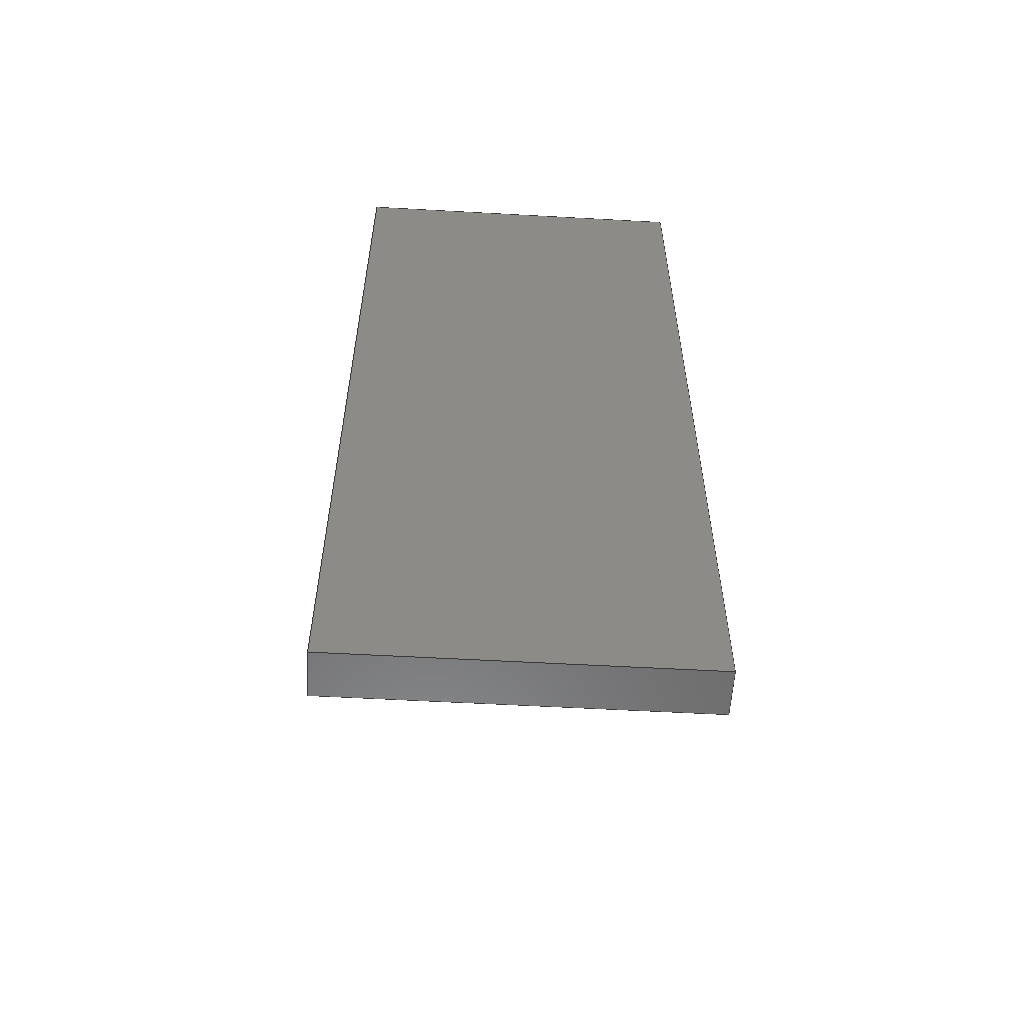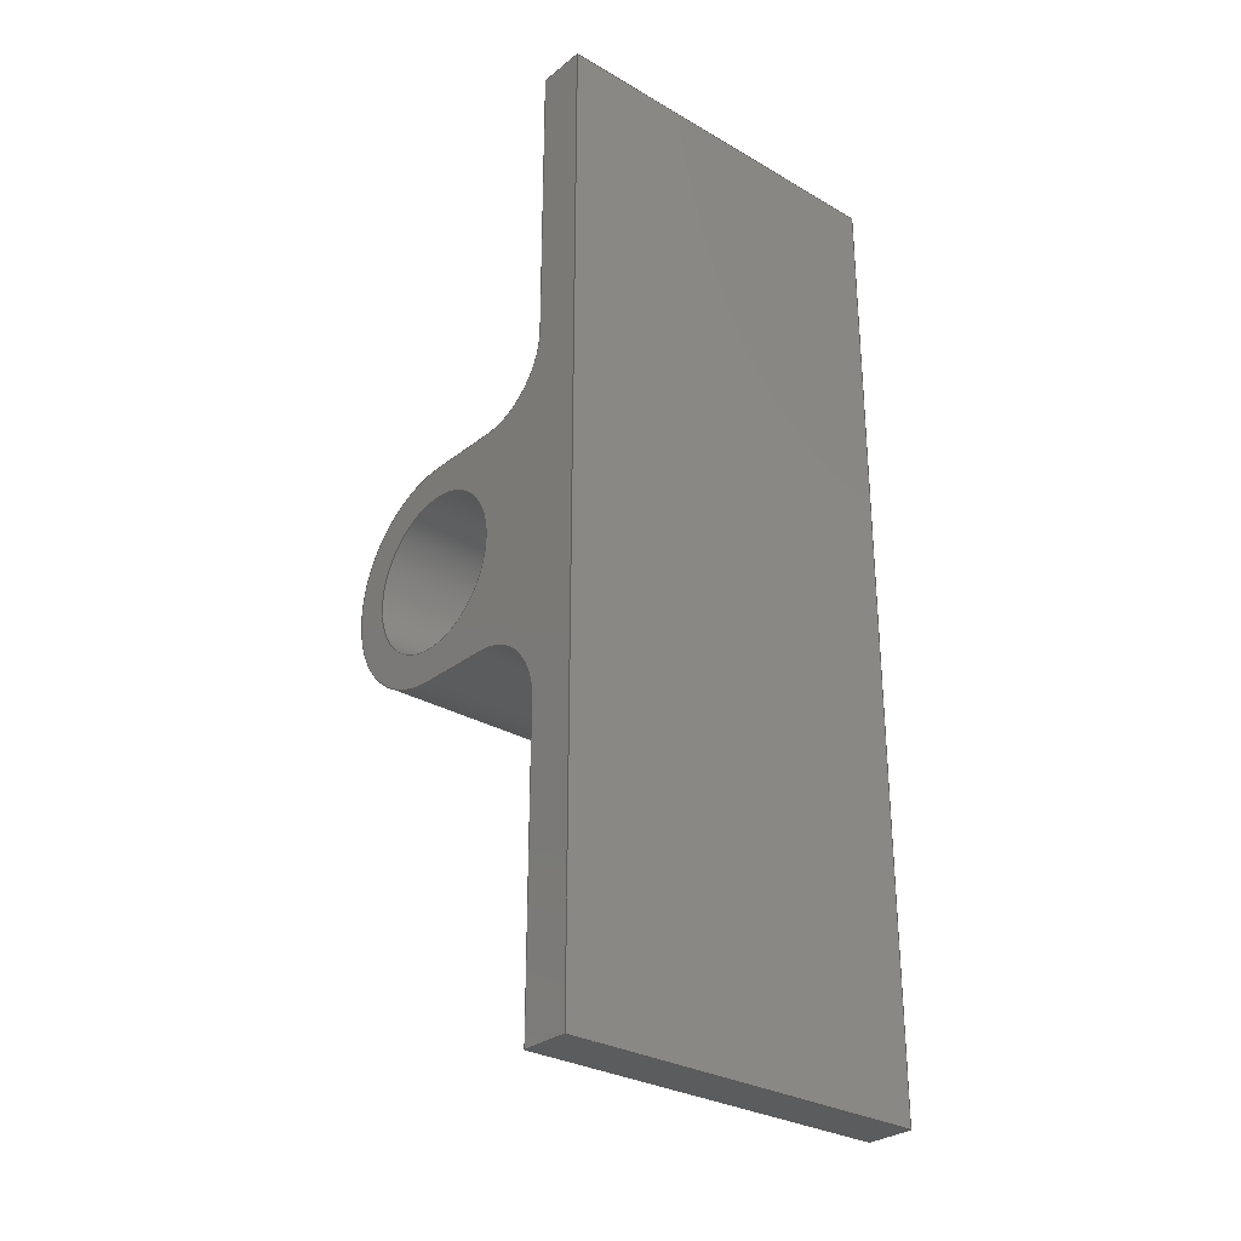
<metadata>
{"format":"step","ext":"step","renderer":"f3d","projection":"perspective","resolution":1024,"background":"white","views":[{"elev":-57.5,"azim":176.7,"up":"+Z"},{"elev":-29.4,"azim":139.4,"up":"+Z"}]}
</metadata>
<code>
ISO-10303-21;
DATA;
#1=MECHANICAL_DESIGN_GEOMETRIC_PRESENTATION_REPRESENTATION('',(#4),#417);
#2=SHAPE_REPRESENTATION_RELATIONSHIP('SRR','None',#424,#3);
#3=ADVANCED_BREP_SHAPE_REPRESENTATION('',(#5),#416);
#4=STYLED_ITEM('',(#433),#5);
#5=MANIFOLD_SOLID_BREP('Body1',#241);
#6=FACE_BOUND('',#42,.T.);
#7=FACE_BOUND('',#44,.T.);
#8=PLANE('',#261);
#9=PLANE('',#262);
#10=PLANE('',#263);
#11=PLANE('',#264);
#12=PLANE('',#265);
#13=PLANE('',#269);
#14=PLANE('',#273);
#15=PLANE('',#274);
#16=PLANE('',#275);
#17=FACE_OUTER_BOUND('',#30,.T.);
#18=FACE_OUTER_BOUND('',#31,.T.);
#19=FACE_OUTER_BOUND('',#32,.T.);
#20=FACE_OUTER_BOUND('',#33,.T.);
#21=FACE_OUTER_BOUND('',#34,.T.);
#22=FACE_OUTER_BOUND('',#35,.T.);
#23=FACE_OUTER_BOUND('',#36,.T.);
#24=FACE_OUTER_BOUND('',#37,.T.);
#25=FACE_OUTER_BOUND('',#38,.T.);
#26=FACE_OUTER_BOUND('',#39,.T.);
#27=FACE_OUTER_BOUND('',#40,.T.);
#28=FACE_OUTER_BOUND('',#41,.T.);
#29=FACE_OUTER_BOUND('',#43,.T.);
#30=EDGE_LOOP('',(#158,#159,#160,#161));
#31=EDGE_LOOP('',(#162,#163,#164,#165));
#32=EDGE_LOOP('',(#166,#167,#168,#169));
#33=EDGE_LOOP('',(#170,#171,#172,#173));
#34=EDGE_LOOP('',(#174,#175,#176,#177));
#35=EDGE_LOOP('',(#178,#179,#180,#181));
#36=EDGE_LOOP('',(#182,#183,#184,#185));
#37=EDGE_LOOP('',(#186,#187,#188,#189));
#38=EDGE_LOOP('',(#190,#191,#192,#193));
#39=EDGE_LOOP('',(#194,#195,#196,#197));
#40=EDGE_LOOP('',(#198,#199,#200,#201));
#41=EDGE_LOOP('',(#202,#203,#204,#205,#206,#207,#208,#209,#210,#211));
#42=EDGE_LOOP('',(#212));
#43=EDGE_LOOP('',(#213,#214,#215,#216,#217,#218,#219,#220,#221,#222));
#44=EDGE_LOOP('',(#223));
#45=LINE('',#350,#70);
#46=LINE('',#357,#71);
#47=LINE('',#360,#72);
#48=LINE('',#363,#73);
#49=LINE('',#365,#74);
#50=LINE('',#366,#75);
#51=LINE('',#369,#76);
#52=LINE('',#371,#77);
#53=LINE('',#372,#78);
#54=LINE('',#375,#79);
#55=LINE('',#377,#80);
#56=LINE('',#378,#81);
#57=LINE('',#381,#82);
#58=LINE('',#383,#83);
#59=LINE('',#384,#84);
#60=LINE('',#387,#85);
#61=LINE('',#389,#86);
#62=LINE('',#390,#87);
#63=LINE('',#396,#88);
#64=LINE('',#399,#89);
#65=LINE('',#401,#90);
#66=LINE('',#402,#91);
#67=LINE('',#408,#92);
#68=LINE('',#410,#93);
#69=LINE('',#411,#94);
#70=VECTOR('',#282,53);
#71=VECTOR('',#289,10);
#72=VECTOR('',#292,10);
#73=VECTOR('',#295,10);
#74=VECTOR('',#296,10);
#75=VECTOR('',#297,10);
#76=VECTOR('',#300,10);
#77=VECTOR('',#301,10);
#78=VECTOR('',#302,10);
#79=VECTOR('',#305,10);
#80=VECTOR('',#306,10);
#81=VECTOR('',#307,10);
#82=VECTOR('',#310,10);
#83=VECTOR('',#311,10);
#84=VECTOR('',#312,10);
#85=VECTOR('',#315,10);
#86=VECTOR('',#316,10);
#87=VECTOR('',#317,10);
#88=VECTOR('',#324,10);
#89=VECTOR('',#327,10);
#90=VECTOR('',#328,10);
#91=VECTOR('',#329,10);
#92=VECTOR('',#336,10);
#93=VECTOR('',#339,10);
#94=VECTOR('',#340,10);
#95=CIRCLE('',#256,53);
#96=CIRCLE('',#257,53);
#97=CIRCLE('',#259,50);
#98=CIRCLE('',#260,50);
#99=CIRCLE('',#267,50);
#100=CIRCLE('',#268,50);
#101=CIRCLE('',#271,75);
#102=CIRCLE('',#272,75);
#103=VERTEX_POINT('',#347);
#104=VERTEX_POINT('',#349);
#105=VERTEX_POINT('',#353);
#106=VERTEX_POINT('',#354);
#107=VERTEX_POINT('',#356);
#108=VERTEX_POINT('',#358);
#109=VERTEX_POINT('',#362);
#110=VERTEX_POINT('',#364);
#111=VERTEX_POINT('',#368);
#112=VERTEX_POINT('',#370);
#113=VERTEX_POINT('',#374);
#114=VERTEX_POINT('',#376);
#115=VERTEX_POINT('',#380);
#116=VERTEX_POINT('',#382);
#117=VERTEX_POINT('',#386);
#118=VERTEX_POINT('',#388);
#119=VERTEX_POINT('',#392);
#120=VERTEX_POINT('',#394);
#121=VERTEX_POINT('',#398);
#122=VERTEX_POINT('',#400);
#123=VERTEX_POINT('',#404);
#124=VERTEX_POINT('',#406);
#125=EDGE_CURVE('',#103,#103,#95,.T.);
#126=EDGE_CURVE('',#103,#104,#45,.T.);
#127=EDGE_CURVE('',#104,#104,#96,.T.);
#128=EDGE_CURVE('',#105,#106,#97,.T.);
#129=EDGE_CURVE('',#105,#107,#46,.T.);
#130=EDGE_CURVE('',#108,#107,#98,.T.);
#131=EDGE_CURVE('',#106,#108,#47,.T.);
#132=EDGE_CURVE('',#109,#106,#48,.T.);
#133=EDGE_CURVE('',#110,#108,#49,.T.);
#134=EDGE_CURVE('',#109,#110,#50,.T.);
#135=EDGE_CURVE('',#111,#109,#51,.T.);
#136=EDGE_CURVE('',#112,#110,#52,.T.);
#137=EDGE_CURVE('',#111,#112,#53,.T.);
#138=EDGE_CURVE('',#113,#111,#54,.T.);
#139=EDGE_CURVE('',#114,#112,#55,.T.);
#140=EDGE_CURVE('',#113,#114,#56,.T.);
#141=EDGE_CURVE('',#113,#115,#57,.T.);
#142=EDGE_CURVE('',#116,#114,#58,.T.);
#143=EDGE_CURVE('',#115,#116,#59,.T.);
#144=EDGE_CURVE('',#117,#115,#60,.T.);
#145=EDGE_CURVE('',#118,#116,#61,.T.);
#146=EDGE_CURVE('',#117,#118,#62,.T.);
#147=EDGE_CURVE('',#117,#119,#99,.T.);
#148=EDGE_CURVE('',#120,#118,#100,.T.);
#149=EDGE_CURVE('',#119,#120,#63,.T.);
#150=EDGE_CURVE('',#121,#119,#64,.T.);
#151=EDGE_CURVE('',#122,#120,#65,.T.);
#152=EDGE_CURVE('',#121,#122,#66,.T.);
#153=EDGE_CURVE('',#123,#121,#101,.T.);
#154=EDGE_CURVE('',#124,#122,#102,.T.);
#155=EDGE_CURVE('',#123,#124,#67,.T.);
#156=EDGE_CURVE('',#123,#105,#68,.T.);
#157=EDGE_CURVE('',#107,#124,#69,.T.);
#158=ORIENTED_EDGE('',*,*,#125,.F.);
#159=ORIENTED_EDGE('',*,*,#126,.T.);
#160=ORIENTED_EDGE('',*,*,#127,.T.);
#161=ORIENTED_EDGE('',*,*,#126,.F.);
#162=ORIENTED_EDGE('',*,*,#128,.F.);
#163=ORIENTED_EDGE('',*,*,#129,.T.);
#164=ORIENTED_EDGE('',*,*,#130,.F.);
#165=ORIENTED_EDGE('',*,*,#131,.F.);
#166=ORIENTED_EDGE('',*,*,#132,.T.);
#167=ORIENTED_EDGE('',*,*,#131,.T.);
#168=ORIENTED_EDGE('',*,*,#133,.F.);
#169=ORIENTED_EDGE('',*,*,#134,.F.);
#170=ORIENTED_EDGE('',*,*,#135,.T.);
#171=ORIENTED_EDGE('',*,*,#134,.T.);
#172=ORIENTED_EDGE('',*,*,#136,.F.);
#173=ORIENTED_EDGE('',*,*,#137,.F.);
#174=ORIENTED_EDGE('',*,*,#138,.T.);
#175=ORIENTED_EDGE('',*,*,#137,.T.);
#176=ORIENTED_EDGE('',*,*,#139,.F.);
#177=ORIENTED_EDGE('',*,*,#140,.F.);
#178=ORIENTED_EDGE('',*,*,#141,.F.);
#179=ORIENTED_EDGE('',*,*,#140,.T.);
#180=ORIENTED_EDGE('',*,*,#142,.F.);
#181=ORIENTED_EDGE('',*,*,#143,.F.);
#182=ORIENTED_EDGE('',*,*,#144,.T.);
#183=ORIENTED_EDGE('',*,*,#143,.T.);
#184=ORIENTED_EDGE('',*,*,#145,.F.);
#185=ORIENTED_EDGE('',*,*,#146,.F.);
#186=ORIENTED_EDGE('',*,*,#147,.F.);
#187=ORIENTED_EDGE('',*,*,#146,.T.);
#188=ORIENTED_EDGE('',*,*,#148,.F.);
#189=ORIENTED_EDGE('',*,*,#149,.F.);
#190=ORIENTED_EDGE('',*,*,#150,.T.);
#191=ORIENTED_EDGE('',*,*,#149,.T.);
#192=ORIENTED_EDGE('',*,*,#151,.F.);
#193=ORIENTED_EDGE('',*,*,#152,.F.);
#194=ORIENTED_EDGE('',*,*,#153,.T.);
#195=ORIENTED_EDGE('',*,*,#152,.T.);
#196=ORIENTED_EDGE('',*,*,#154,.F.);
#197=ORIENTED_EDGE('',*,*,#155,.F.);
#198=ORIENTED_EDGE('',*,*,#156,.F.);
#199=ORIENTED_EDGE('',*,*,#155,.T.);
#200=ORIENTED_EDGE('',*,*,#157,.F.);
#201=ORIENTED_EDGE('',*,*,#129,.F.);
#202=ORIENTED_EDGE('',*,*,#157,.T.);
#203=ORIENTED_EDGE('',*,*,#154,.T.);
#204=ORIENTED_EDGE('',*,*,#151,.T.);
#205=ORIENTED_EDGE('',*,*,#148,.T.);
#206=ORIENTED_EDGE('',*,*,#145,.T.);
#207=ORIENTED_EDGE('',*,*,#142,.T.);
#208=ORIENTED_EDGE('',*,*,#139,.T.);
#209=ORIENTED_EDGE('',*,*,#136,.T.);
#210=ORIENTED_EDGE('',*,*,#133,.T.);
#211=ORIENTED_EDGE('',*,*,#130,.T.);
#212=ORIENTED_EDGE('',*,*,#125,.T.);
#213=ORIENTED_EDGE('',*,*,#156,.T.);
#214=ORIENTED_EDGE('',*,*,#128,.T.);
#215=ORIENTED_EDGE('',*,*,#132,.F.);
#216=ORIENTED_EDGE('',*,*,#135,.F.);
#217=ORIENTED_EDGE('',*,*,#138,.F.);
#218=ORIENTED_EDGE('',*,*,#141,.T.);
#219=ORIENTED_EDGE('',*,*,#144,.F.);
#220=ORIENTED_EDGE('',*,*,#147,.T.);
#221=ORIENTED_EDGE('',*,*,#150,.F.);
#222=ORIENTED_EDGE('',*,*,#153,.F.);
#223=ORIENTED_EDGE('',*,*,#127,.F.);
#224=CYLINDRICAL_SURFACE('',#255,53);
#225=CYLINDRICAL_SURFACE('',#258,50);
#226=CYLINDRICAL_SURFACE('',#266,50);
#227=CYLINDRICAL_SURFACE('',#270,75);
#228=ADVANCED_FACE('',(#17),#224,.F.);
#229=ADVANCED_FACE('',(#18),#225,.F.);
#230=ADVANCED_FACE('',(#19),#8,.T.);
#231=ADVANCED_FACE('',(#20),#9,.T.);
#232=ADVANCED_FACE('',(#21),#10,.T.);
#233=ADVANCED_FACE('',(#22),#11,.T.);
#234=ADVANCED_FACE('',(#23),#12,.T.);
#235=ADVANCED_FACE('',(#24),#226,.F.);
#236=ADVANCED_FACE('',(#25),#13,.T.);
#237=ADVANCED_FACE('',(#26),#227,.T.);
#238=ADVANCED_FACE('',(#27),#14,.T.);
#239=ADVANCED_FACE('',(#28,#6),#15,.T.);
#240=ADVANCED_FACE('',(#29,#7),#16,.F.);
#241=CLOSED_SHELL('',(#228,#229,#230,#231,#232,#233,#234,#235,#236,#237,
#238,#239,#240));
#242=DERIVED_UNIT_ELEMENT(#244,1);
#243=DERIVED_UNIT_ELEMENT(#419,3);
#244=(
MASS_UNIT()
NAMED_UNIT(*)
SI_UNIT(.KILO.,.GRAM.)
);
#245=DERIVED_UNIT((#242,#243));
#246=MEASURE_REPRESENTATION_ITEM('density measure',
POSITIVE_RATIO_MEASURE(7850),#245);
#247=PROPERTY_DEFINITION_REPRESENTATION(#252,#249);
#248=PROPERTY_DEFINITION_REPRESENTATION(#253,#250);
#249=REPRESENTATION('material name',(#251),#416);
#250=REPRESENTATION('density',(#246),#416);
#251=DESCRIPTIVE_REPRESENTATION_ITEM('Steel','Steel');
#252=PROPERTY_DEFINITION('material property','material name',#426);
#253=PROPERTY_DEFINITION('material property','density of part',#426);
#254=AXIS2_PLACEMENT_3D('placement',#345,#276,#277);
#255=AXIS2_PLACEMENT_3D('',#346,#278,#279);
#256=AXIS2_PLACEMENT_3D('',#348,#280,#281);
#257=AXIS2_PLACEMENT_3D('',#351,#283,#284);
#258=AXIS2_PLACEMENT_3D('',#352,#285,#286);
#259=AXIS2_PLACEMENT_3D('',#355,#287,#288);
#260=AXIS2_PLACEMENT_3D('',#359,#290,#291);
#261=AXIS2_PLACEMENT_3D('',#361,#293,#294);
#262=AXIS2_PLACEMENT_3D('',#367,#298,#299);
#263=AXIS2_PLACEMENT_3D('',#373,#303,#304);
#264=AXIS2_PLACEMENT_3D('',#379,#308,#309);
#265=AXIS2_PLACEMENT_3D('',#385,#313,#314);
#266=AXIS2_PLACEMENT_3D('',#391,#318,#319);
#267=AXIS2_PLACEMENT_3D('',#393,#320,#321);
#268=AXIS2_PLACEMENT_3D('',#395,#322,#323);
#269=AXIS2_PLACEMENT_3D('',#397,#325,#326);
#270=AXIS2_PLACEMENT_3D('',#403,#330,#331);
#271=AXIS2_PLACEMENT_3D('',#405,#332,#333);
#272=AXIS2_PLACEMENT_3D('',#407,#334,#335);
#273=AXIS2_PLACEMENT_3D('',#409,#337,#338);
#274=AXIS2_PLACEMENT_3D('',#412,#341,#342);
#275=AXIS2_PLACEMENT_3D('',#413,#343,#344);
#276=DIRECTION('axis',(0,0,1));
#277=DIRECTION('refdir',(1,0,0));
#278=DIRECTION('center_axis',(1,0,0));
#279=DIRECTION('ref_axis',(0,0,-1));
#280=DIRECTION('center_axis',(-1,0,0));
#281=DIRECTION('ref_axis',(0,0,-1));
#282=DIRECTION('',(-1,0,0));
#283=DIRECTION('center_axis',(-1,0,0));
#284=DIRECTION('ref_axis',(0,0,-1));
#285=DIRECTION('center_axis',(1,0,0));
#286=DIRECTION('ref_axis',(0,-0.004458,-1));
#287=DIRECTION('center_axis',(1,0,0));
#288=DIRECTION('ref_axis',(0,-0.004458,-1));
#289=DIRECTION('',(1,0,0));
#290=DIRECTION('center_axis',(-1,0,0));
#291=DIRECTION('ref_axis',(0,-0.004458,-1));
#292=DIRECTION('',(1,0,0));
#293=DIRECTION('center_axis',(0,-1,-4.436e-17));
#294=DIRECTION('ref_axis',(0,4.436e-17,-1));
#295=DIRECTION('',(0,4.436e-17,-1));
#296=DIRECTION('',(0,4.436e-17,-1));
#297=DIRECTION('',(1,0,0));
#298=DIRECTION('center_axis',(0,0,1));
#299=DIRECTION('ref_axis',(0,-1,0));
#300=DIRECTION('',(0,-1,0));
#301=DIRECTION('',(0,-1,0));
#302=DIRECTION('',(1,0,0));
#303=DIRECTION('center_axis',(0,1,0));
#304=DIRECTION('ref_axis',(0,0,1));
#305=DIRECTION('',(0,0,1));
#306=DIRECTION('',(0,0,1));
#307=DIRECTION('',(1,0,0));
#308=DIRECTION('center_axis',(0,0,-1));
#309=DIRECTION('ref_axis',(0,1,0));
#310=DIRECTION('',(0,-1,0));
#311=DIRECTION('',(0,1,0));
#312=DIRECTION('',(1,0,0));
#313=DIRECTION('center_axis',(0,-1,4.452e-17));
#314=DIRECTION('ref_axis',(0,-4.452e-17,-1));
#315=DIRECTION('',(0,-4.452e-17,-1));
#316=DIRECTION('',(0,-4.452e-17,-1));
#317=DIRECTION('',(1,0,0));
#318=DIRECTION('center_axis',(1,0,0));
#319=DIRECTION('ref_axis',(0,1,-1.421e-15));
#320=DIRECTION('center_axis',(1,0,0));
#321=DIRECTION('ref_axis',(0,1,-1.421e-15));
#322=DIRECTION('center_axis',(-1,0,0));
#323=DIRECTION('ref_axis',(0,1,-1.421e-15));
#324=DIRECTION('',(1,0,0));
#325=DIRECTION('center_axis',(0,-0.009772,-1));
#326=DIRECTION('ref_axis',(0,1,-0.009772));
#327=DIRECTION('',(0,1,-0.009772));
#328=DIRECTION('',(0,1,-0.009772));
#329=DIRECTION('',(1,0,0));
#330=DIRECTION('center_axis',(1,0,0));
#331=DIRECTION('ref_axis',(0,0.004458,1));
#332=DIRECTION('center_axis',(1,0,0));
#333=DIRECTION('ref_axis',(0,0.004458,1));
#334=DIRECTION('center_axis',(1,0,0));
#335=DIRECTION('ref_axis',(0,0.004458,1));
#336=DIRECTION('',(1,0,0));
#337=DIRECTION('center_axis',(0,0.004458,1));
#338=DIRECTION('ref_axis',(0,-1,0.004458));
#339=DIRECTION('',(0,1,-0.004458));
#340=DIRECTION('',(0,-1,0.004458));
#341=DIRECTION('center_axis',(1,0,0));
#342=DIRECTION('ref_axis',(0,0,-1));
#343=DIRECTION('center_axis',(1,0,0));
#344=DIRECTION('ref_axis',(0,0,-1));
#345=CARTESIAN_POINT('',(0,0,0));
#346=CARTESIAN_POINT('Origin',(0,-132,0));
#347=CARTESIAN_POINT('',(250,-132,53));
#348=CARTESIAN_POINT('Origin',(250,-132,0));
#349=CARTESIAN_POINT('',(0,-132,53));
#350=CARTESIAN_POINT('',(0,-132,53));
#351=CARTESIAN_POINT('Origin',(0,-132,0));
#352=CARTESIAN_POINT('Origin',(0,-82,124.8));
#353=CARTESIAN_POINT('',(0,-82.22,74.78));
#354=CARTESIAN_POINT('',(0,-32,124.8));
#355=CARTESIAN_POINT('Origin',(0,-82,124.8));
#356=CARTESIAN_POINT('',(250,-82.22,74.78));
#357=CARTESIAN_POINT('',(0,-82.22,74.78));
#358=CARTESIAN_POINT('',(250,-32,124.8));
#359=CARTESIAN_POINT('Origin',(250,-82,124.8));
#360=CARTESIAN_POINT('',(0,-32,124.8));
#361=CARTESIAN_POINT('Origin',(0,-32,325));
#362=CARTESIAN_POINT('',(0,-32,325));
#363=CARTESIAN_POINT('',(0,-32,325));
#364=CARTESIAN_POINT('',(250,-32,325));
#365=CARTESIAN_POINT('',(250,-32,325));
#366=CARTESIAN_POINT('',(0,-32,325));
#367=CARTESIAN_POINT('Origin',(0,0,325));
#368=CARTESIAN_POINT('',(0,0,325));
#369=CARTESIAN_POINT('',(0,0,325));
#370=CARTESIAN_POINT('',(250,0,325));
#371=CARTESIAN_POINT('',(250,0,325));
#372=CARTESIAN_POINT('',(0,0,325));
#373=CARTESIAN_POINT('Origin',(0,0,-325));
#374=CARTESIAN_POINT('',(0,0,-325));
#375=CARTESIAN_POINT('',(0,0,0));
#376=CARTESIAN_POINT('',(250,0,-325));
#377=CARTESIAN_POINT('',(250,0,0));
#378=CARTESIAN_POINT('',(0,0,-325));
#379=CARTESIAN_POINT('Origin',(0,-32,-325));
#380=CARTESIAN_POINT('',(0,-32,-325));
#381=CARTESIAN_POINT('',(0,0,-325));
#382=CARTESIAN_POINT('',(250,-32,-325));
#383=CARTESIAN_POINT('',(250,0,-325));
#384=CARTESIAN_POINT('',(0,-32,-325));
#385=CARTESIAN_POINT('Origin',(0,-32,-125.5));
#386=CARTESIAN_POINT('',(0,-32,-125.5));
#387=CARTESIAN_POINT('',(0,-32,-125.5));
#388=CARTESIAN_POINT('',(250,-32,-125.5));
#389=CARTESIAN_POINT('',(250,-32,-125.5));
#390=CARTESIAN_POINT('',(0,-32,-125.5));
#391=CARTESIAN_POINT('Origin',(0,-82,-125.5));
#392=CARTESIAN_POINT('',(0,-81.51,-75.5));
#393=CARTESIAN_POINT('Origin',(0,-82,-125.5));
#394=CARTESIAN_POINT('',(250,-81.51,-75.5));
#395=CARTESIAN_POINT('Origin',(250,-82,-125.5));
#396=CARTESIAN_POINT('',(0,-81.51,-75.5));
#397=CARTESIAN_POINT('Origin',(0,-132.7,-75));
#398=CARTESIAN_POINT('',(0,-132.7,-75));
#399=CARTESIAN_POINT('',(0,-132.7,-75));
#400=CARTESIAN_POINT('',(250,-132.7,-75));
#401=CARTESIAN_POINT('',(250,-132.7,-75));
#402=CARTESIAN_POINT('',(0,-132.7,-75));
#403=CARTESIAN_POINT('Origin',(0,-132,0));
#404=CARTESIAN_POINT('',(0,-131.7,75));
#405=CARTESIAN_POINT('Origin',(0,-132,0));
#406=CARTESIAN_POINT('',(250,-131.7,75));
#407=CARTESIAN_POINT('Origin',(250,-132,0));
#408=CARTESIAN_POINT('',(0,-131.7,75));
#409=CARTESIAN_POINT('Origin',(0,-82.22,74.78));
#410=CARTESIAN_POINT('',(0,-131.7,75));
#411=CARTESIAN_POINT('',(250,-131.7,75));
#412=CARTESIAN_POINT('Origin',(250,-103.5,0));
#413=CARTESIAN_POINT('Origin',(0,-103.5,0));
#414=UNCERTAINTY_MEASURE_WITH_UNIT(LENGTH_MEASURE(0.01),#418,
'DISTANCE_ACCURACY_VALUE',
'Maximum model space distance between geometric entities at asserted c
onnectivities');
#415=UNCERTAINTY_MEASURE_WITH_UNIT(LENGTH_MEASURE(0.01),#418,
'DISTANCE_ACCURACY_VALUE',
'Maximum model space distance between geometric entities at asserted c
onnectivities');
#416=(
GEOMETRIC_REPRESENTATION_CONTEXT(3)
GLOBAL_UNCERTAINTY_ASSIGNED_CONTEXT((#414))
GLOBAL_UNIT_ASSIGNED_CONTEXT((#418,#420,#421))
REPRESENTATION_CONTEXT('','3D')
);
#417=(
GEOMETRIC_REPRESENTATION_CONTEXT(3)
GLOBAL_UNCERTAINTY_ASSIGNED_CONTEXT((#415))
GLOBAL_UNIT_ASSIGNED_CONTEXT((#418,#420,#421))
REPRESENTATION_CONTEXT('','3D')
);
#418=(
LENGTH_UNIT()
NAMED_UNIT(*)
SI_UNIT(.MILLI.,.METRE.)
);
#419=(
LENGTH_UNIT()
NAMED_UNIT(*)
SI_UNIT($,.METRE.)
);
#420=(
NAMED_UNIT(*)
PLANE_ANGLE_UNIT()
SI_UNIT($,.RADIAN.)
);
#421=(
NAMED_UNIT(*)
SI_UNIT($,.STERADIAN.)
SOLID_ANGLE_UNIT()
);
#422=SHAPE_DEFINITION_REPRESENTATION(#423,#424);
#423=PRODUCT_DEFINITION_SHAPE('',$,#426);
#424=SHAPE_REPRESENTATION('',(#254),#416);
#425=PRODUCT_DEFINITION_CONTEXT('part definition',#430,'design');
#426=PRODUCT_DEFINITION('Untitled','Untitled',#427,#425);
#427=PRODUCT_DEFINITION_FORMATION('',$,#432);
#428=PRODUCT_RELATED_PRODUCT_CATEGORY('Untitled','Untitled',(#432));
#429=APPLICATION_PROTOCOL_DEFINITION('international standard',
'automotive_design',2009,#430);
#430=APPLICATION_CONTEXT(
'Core Data for Automotive Mechanical Design Process');
#431=PRODUCT_CONTEXT('part definition',#430,'mechanical');
#432=PRODUCT('Untitled','Untitled',$,(#431));
#433=PRESENTATION_STYLE_ASSIGNMENT((#434));
#434=SURFACE_STYLE_USAGE(.BOTH.,#435);
#435=SURFACE_SIDE_STYLE('',(#436));
#436=SURFACE_STYLE_FILL_AREA(#437);
#437=FILL_AREA_STYLE('Steel - Satin',(#438));
#438=FILL_AREA_STYLE_COLOUR('Steel - Satin',#439);
#439=COLOUR_RGB('Steel - Satin',0.6275,0.6275,0.6275);
ENDSEC;
END-ISO-10303-21;

</code>
